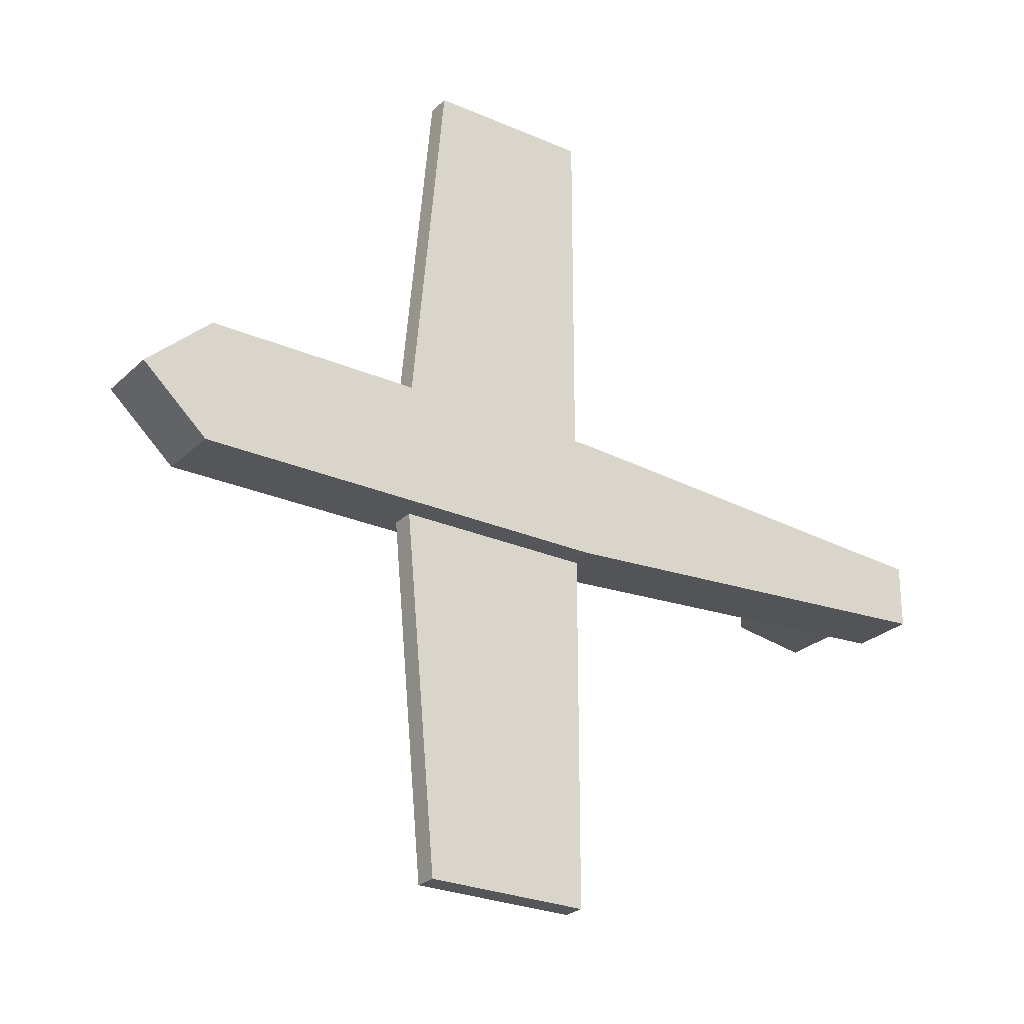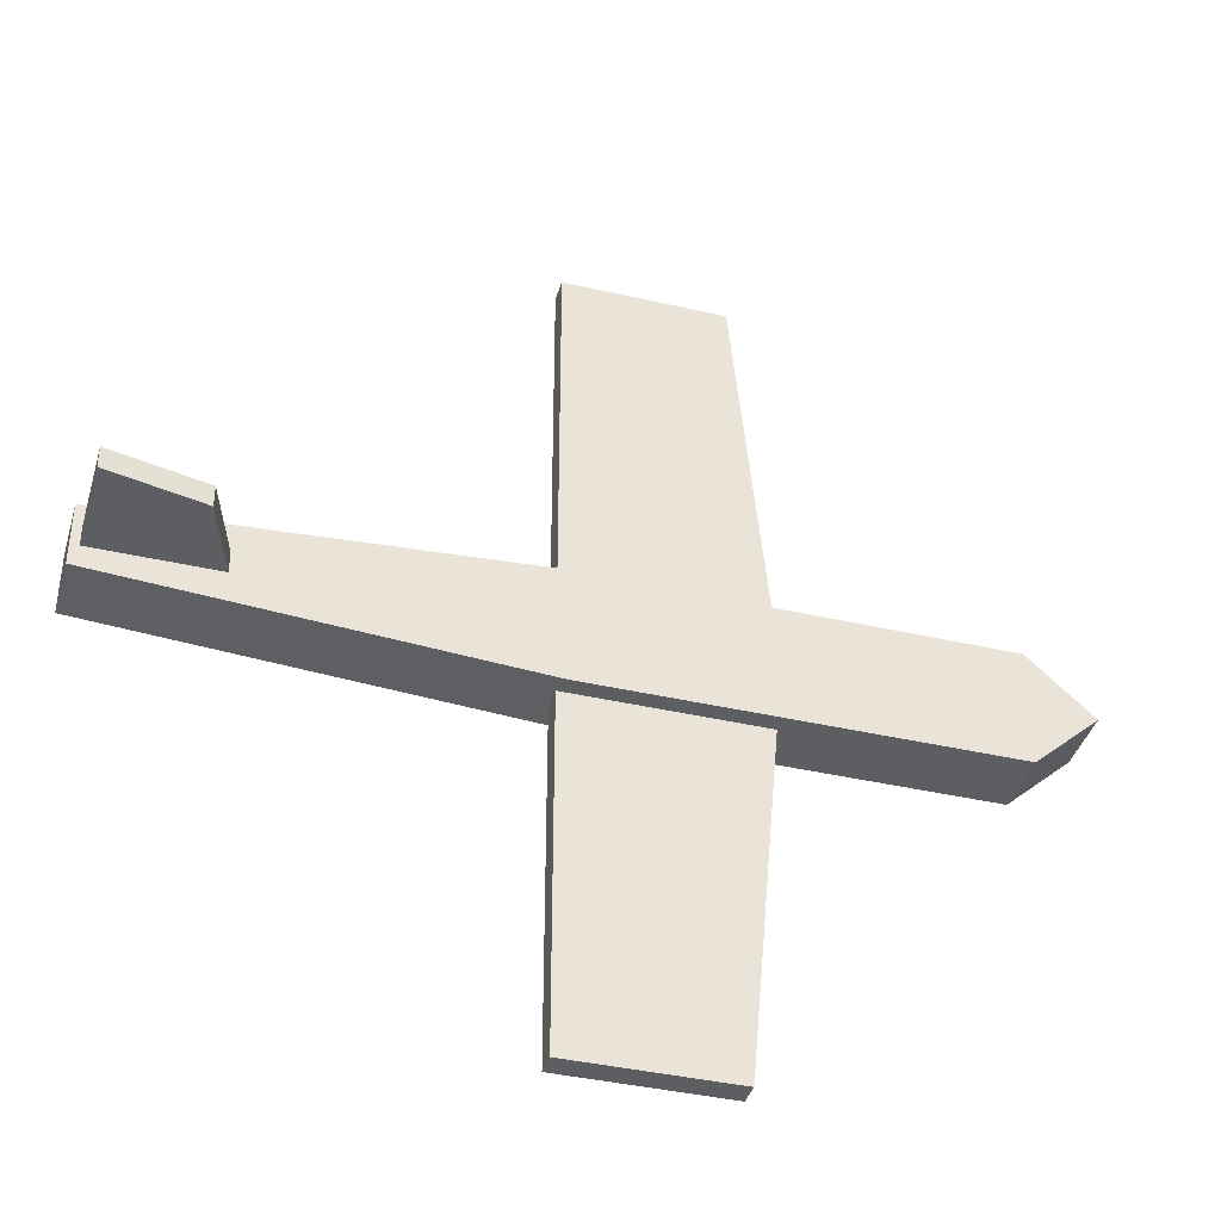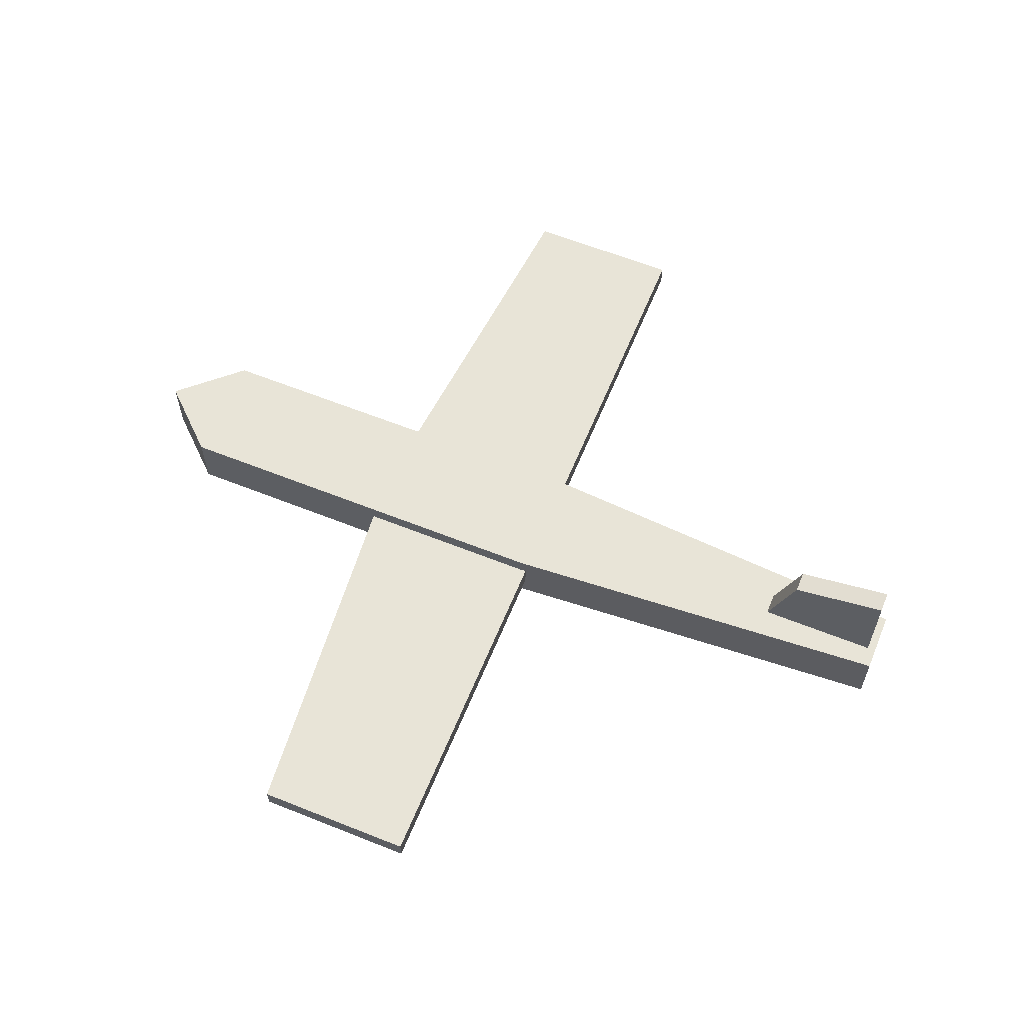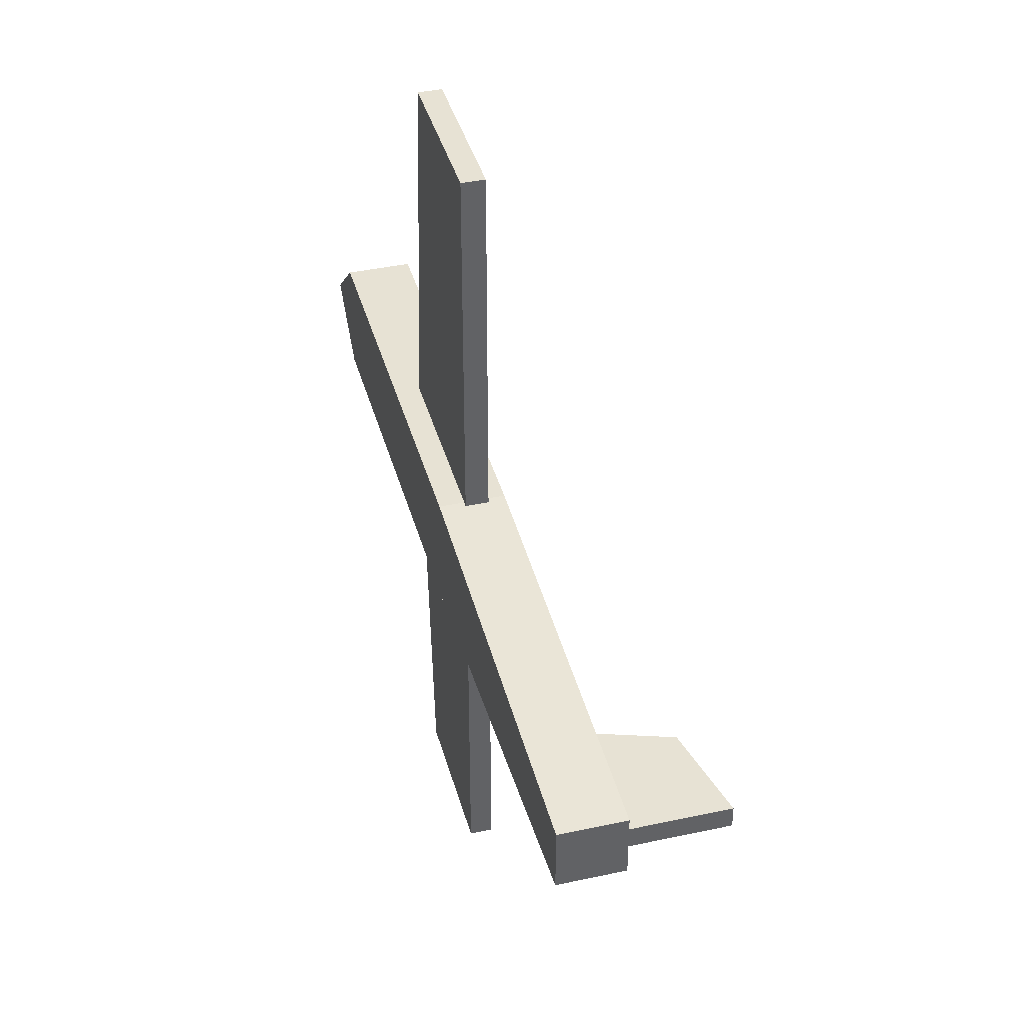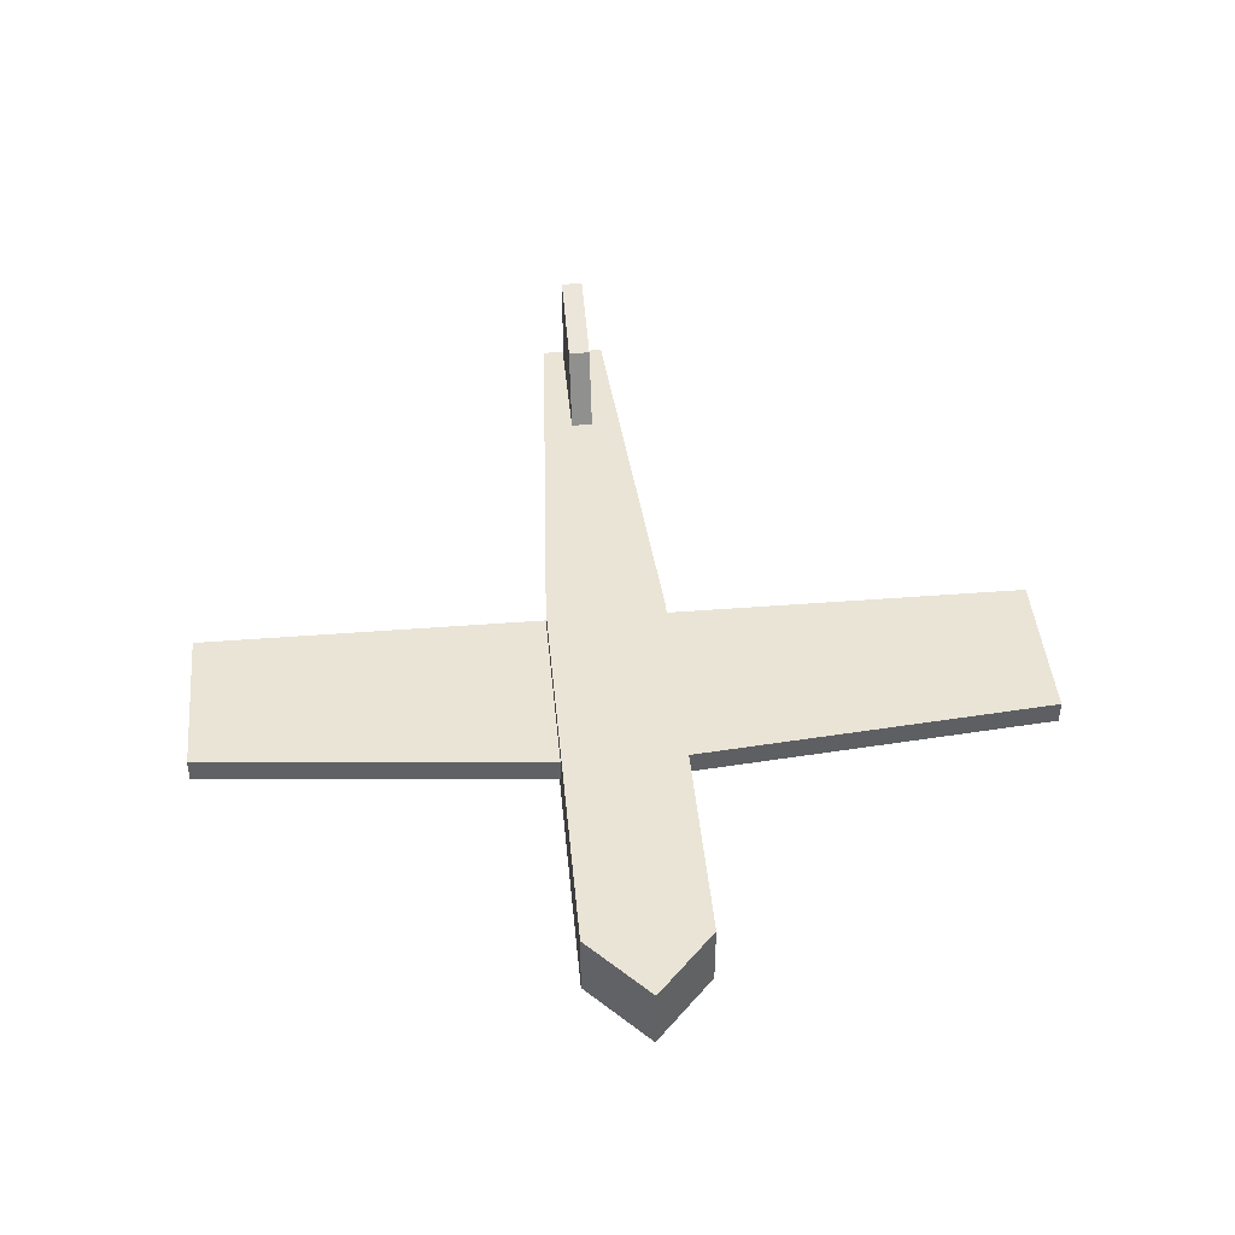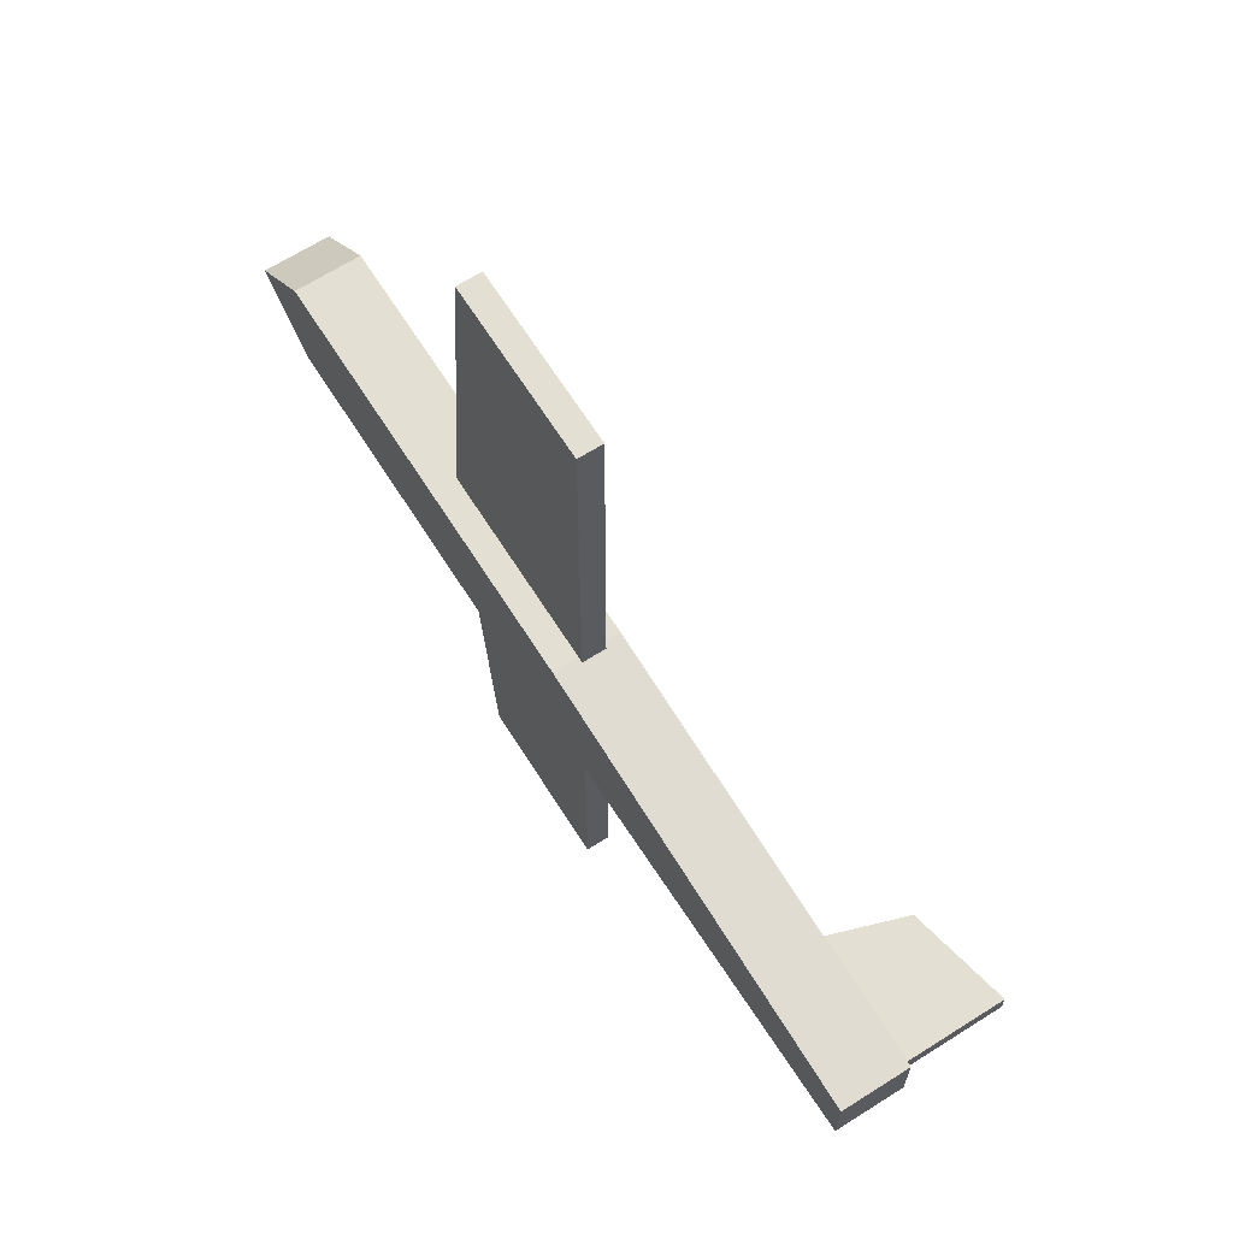
<metadata>
{"format":"obj","ext":"obj","renderer":"f3d","projection":"perspective","resolution":1024,"background":"white","views":[{"elev":-26.1,"azim":-34.6,"up":"+Z"},{"elev":-39.4,"azim":163.9,"up":"+Z"},{"elev":61.3,"azim":22.2,"up":"+Y"},{"elev":39.9,"azim":75.0,"up":"+Z"},{"elev":43.6,"azim":-95.3,"up":"+Y"},{"elev":66.6,"azim":57.6,"up":"+Z"}]}
</metadata>
<code>
o Cube
v 5.983 0.4677 -0.4572
v 5.983 -0.4677 -0.4572
v 5.983 0.4677 0.4572
v 5.983 -0.4677 0.4572
v -5.983 0.4677 -0.8517
v -5.983 -0.4677 -0.8517
v -5.983 0.4677 0.8517
v -5.983 -0.4677 0.8517
v -6.915 -0.4677 0
v 0 -0.4677 -0.8517
v 5.983 0 -0.4572
v -5.983 0 0.8517
v 5.983 0 0.4572
v -5.983 0 -0.8517
v 0 0.4677 0.8517
v 5.983 0.4677 0
v 0 -0.4677 0.8517
v -6.915 0.4677 0
v 0 0.4677 -0.8517
v 5.983 -0.4677 0
v 0 0 -0.8517
v 5.983 0 0
v 0 -0.4677 0
v -6.915 0 0
v 0 0 0.8517
v 0 0.4677 0
f 26 18 7 15
f 25 15 7 12
f 24 18 5 14
f 23 20 4 17
f 22 16 3 13
f 21 19 1 11
f 10 21 11 2
f 6 14 21 10
f 14 5 19 21
f 20 22 13 4
f 2 11 22 20
f 11 1 16 22
f 9 23 17 8
f 6 10 23 9
f 10 2 20 23
f 9 24 14 6
f 8 12 24 9
f 12 7 18 24
f 17 25 12 8
f 4 13 25 17
f 13 3 15 25
f 16 26 15 3
f 1 19 26 16
f 19 5 18 26
o Cube.001
v -2.247 0.2186 -5.857
v -2.247 -0.1106 -5.857
v 0.0761 0.2186 -5.857
v 0.0761 -0.1106 -5.857
v -2.247 0.2186 6.108
v -2.247 -0.1106 6.108
v 0.0761 0.2186 6.108
v 0.0761 -0.1106 6.108
v -1.361 -0.1106 6.108
v -2.799 -0.1106 0.1254
v -2.247 0.05399 -5.857
v 0.0761 0.05399 6.108
v 0.0761 0.05399 -5.857
v -2.247 0.05399 6.108
v 0.0761 0.2186 0.1254
v -1.361 0.2186 -5.857
v 0.0761 -0.1106 0.1254
v -1.361 0.2186 6.108
v -2.799 0.2186 0.1254
v -1.361 -0.1106 -5.857
v -2.799 0.05399 0.1254
v -1.361 0.05399 -5.857
v -1.361 -0.1106 0.1254
v -1.361 0.05399 6.108
v 0.0761 0.05399 0.1254
v -1.361 0.2186 0.1254
f 52 44 33 41
f 51 41 33 38
f 50 44 31 40
f 49 46 30 43
f 48 42 29 39
f 47 45 27 37
f 36 47 37 28
f 32 40 47 36
f 40 31 45 47
f 46 48 39 30
f 28 37 48 46
f 37 27 42 48
f 35 49 43 34
f 32 36 49 35
f 36 28 46 49
f 35 50 40 32
f 34 38 50 35
f 38 33 44 50
f 43 51 38 34
f 30 39 51 43
f 39 29 41 51
f 42 52 41 29
f 27 45 52 42
f 45 31 44 52
o Cube.002
v 3.948 -0.03807 0.1553
v 4.492 1.572 0.1553
v 3.948 -0.03807 -0.1553
v 4.492 1.572 -0.1553
v 5.86 -0.03807 0.1553
v 5.86 1.874 0.1553
v 5.86 -0.03807 -0.1553
v 5.86 1.874 -0.1553
f 53 54 56 55
f 55 56 60 59
f 59 60 58 57
f 57 58 54 53
f 55 59 57 53
f 60 56 54 58

</code>
